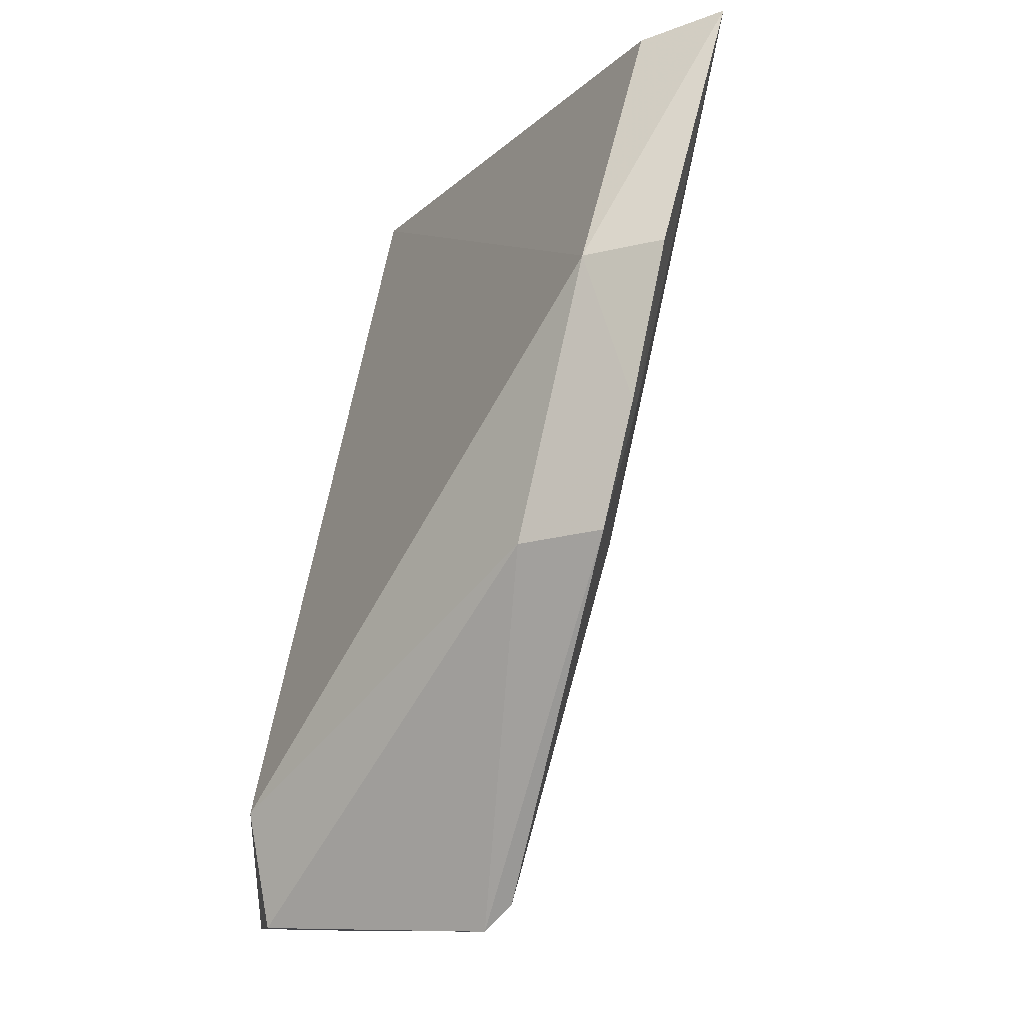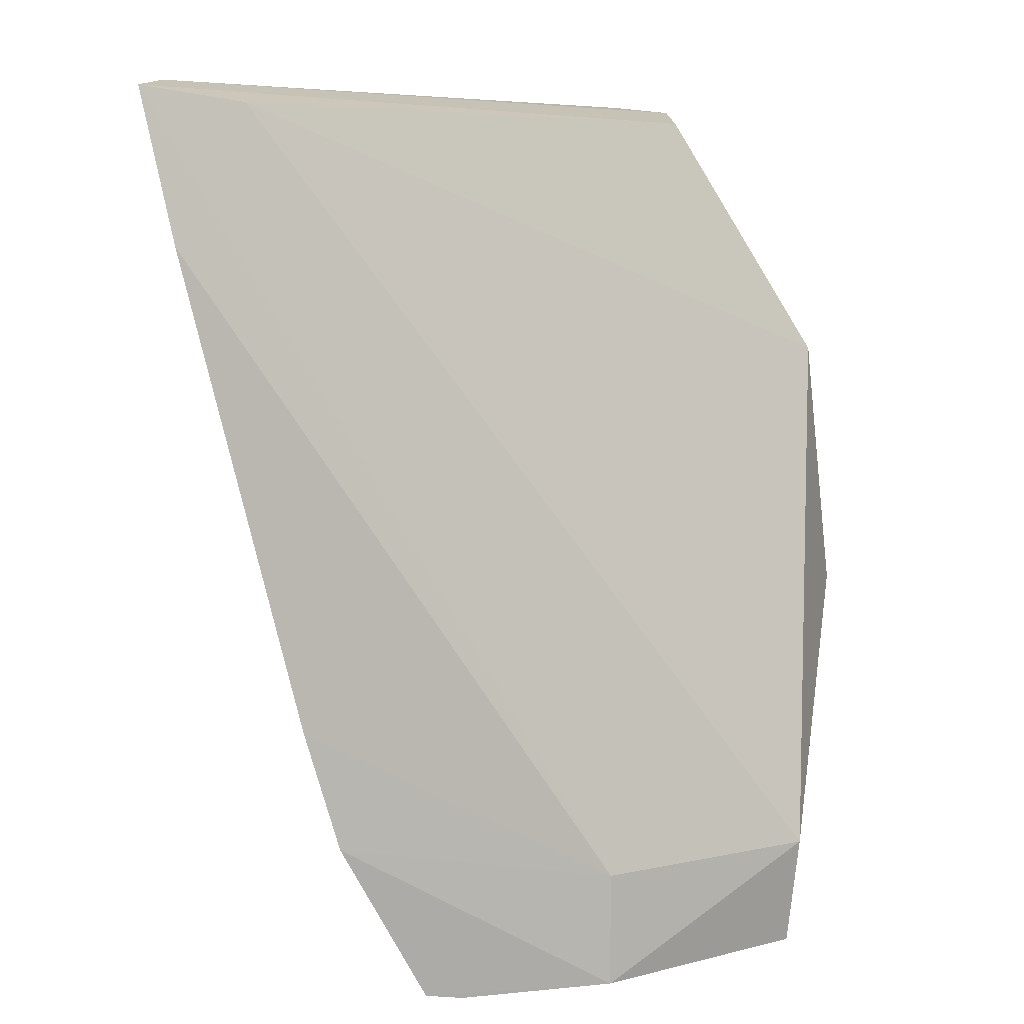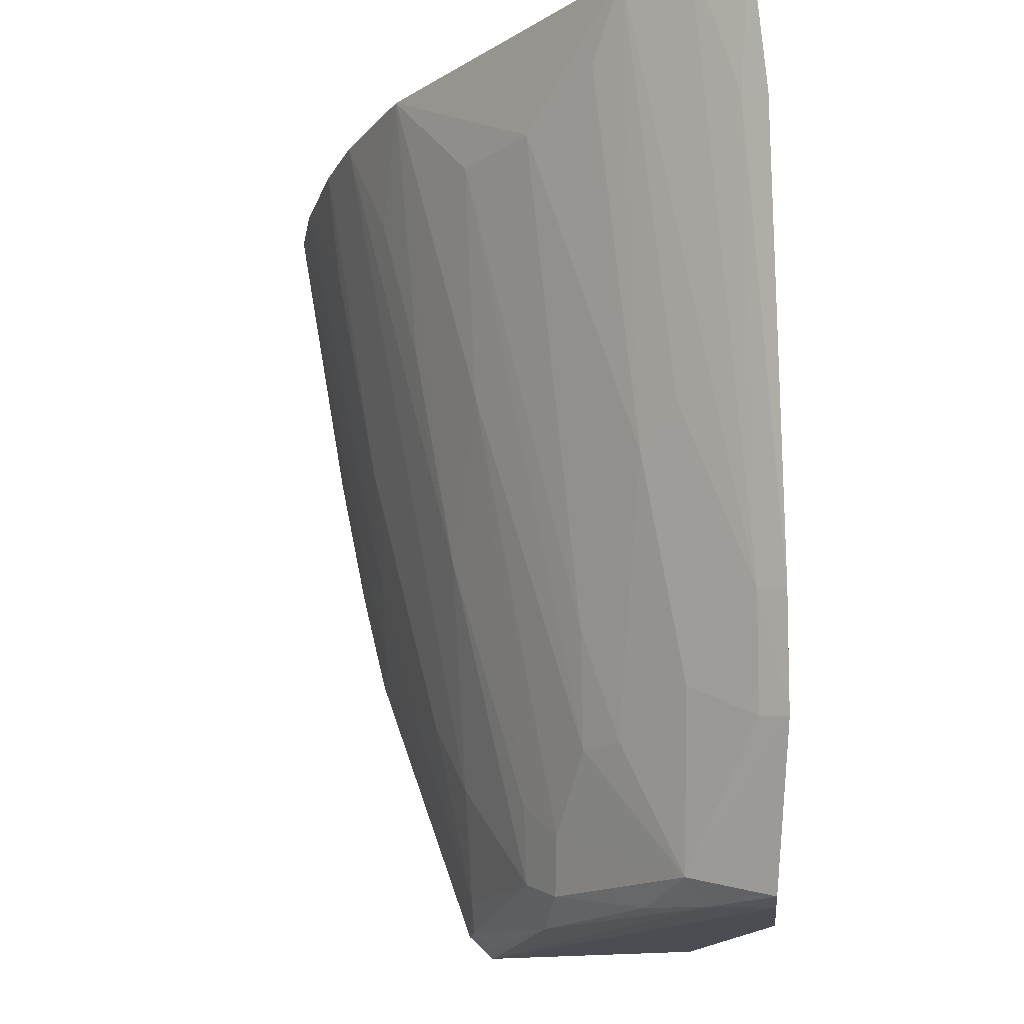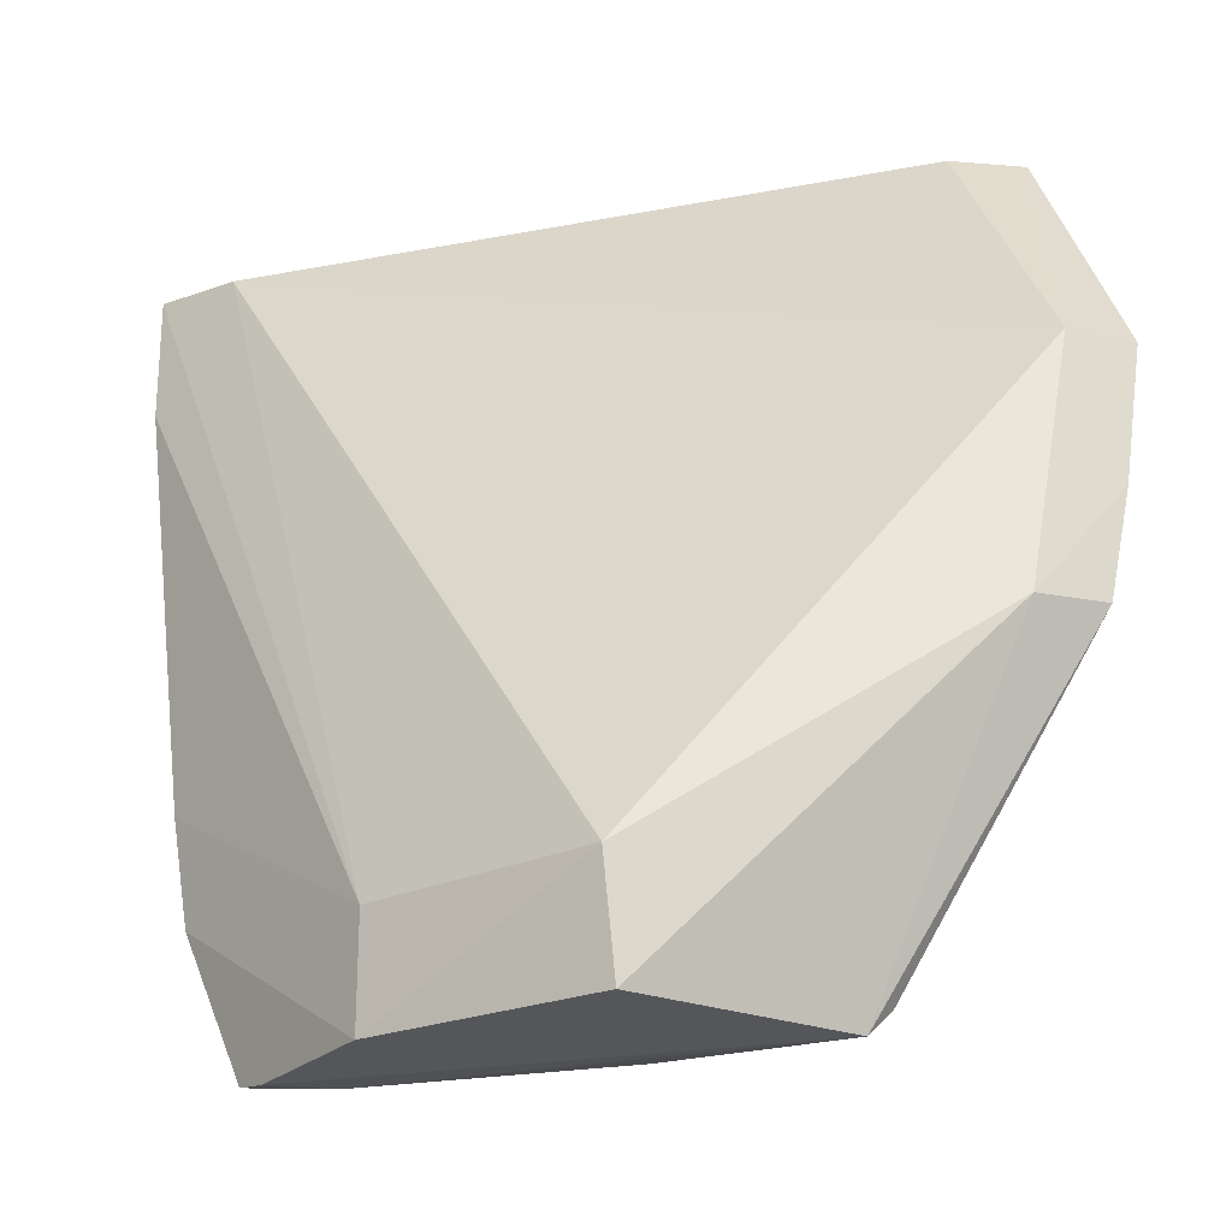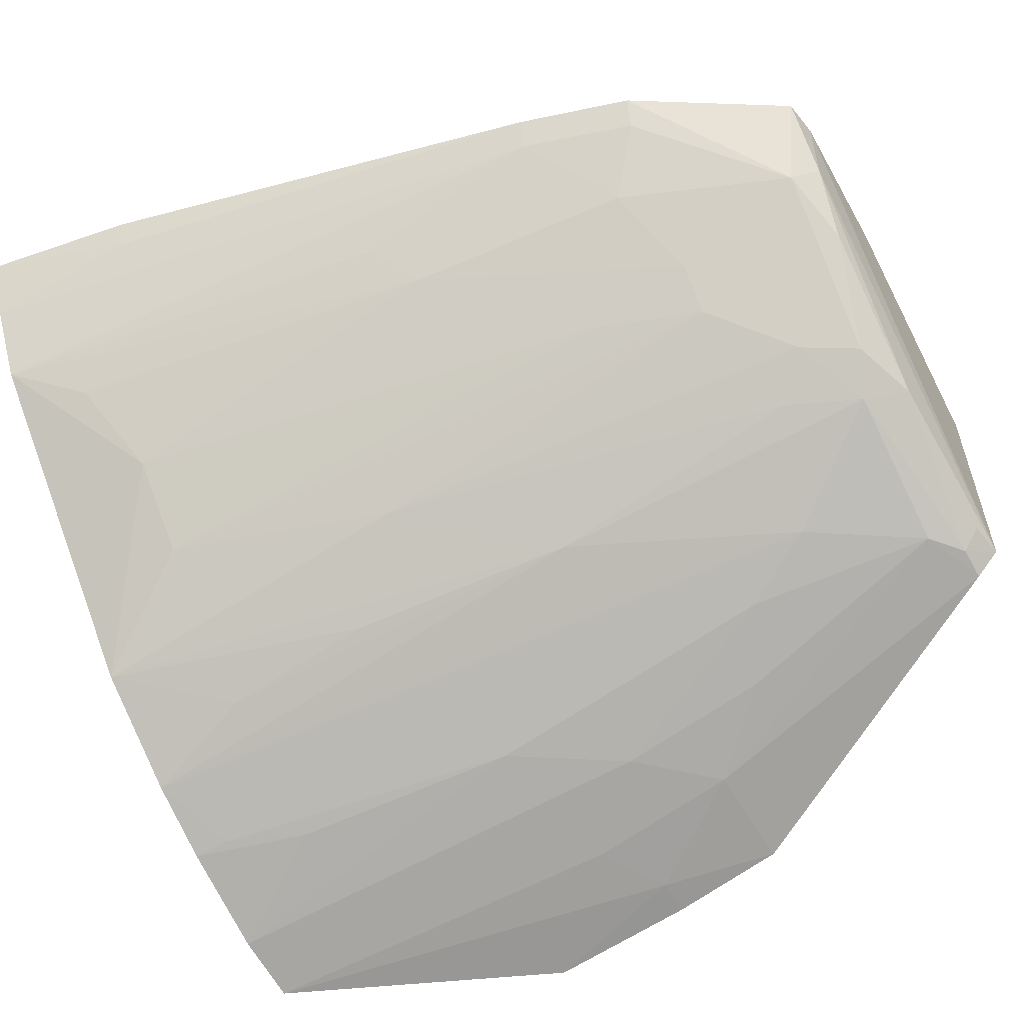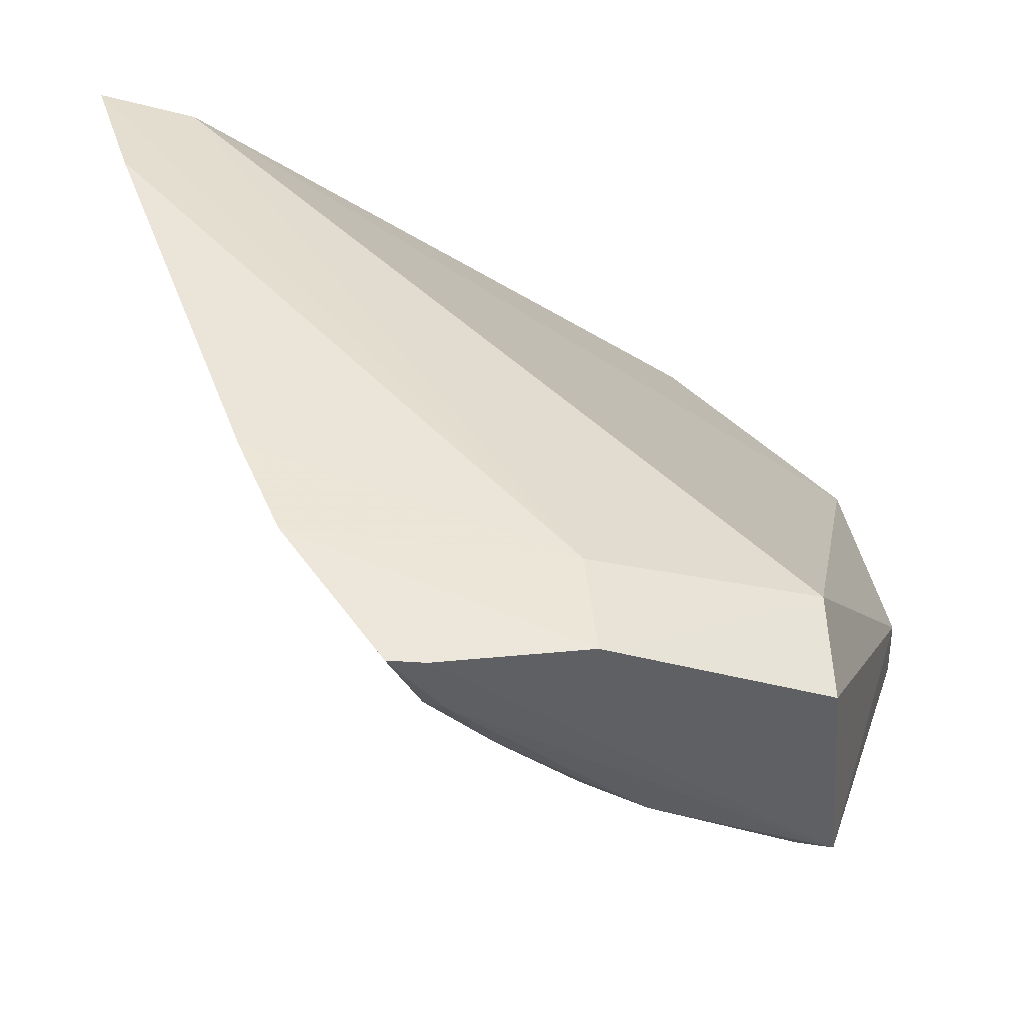
<metadata>
{"format":"obj","ext":"obj","renderer":"f3d","projection":"perspective","resolution":1024,"background":"white","views":[{"elev":-9.7,"azim":-74.4,"up":"+Z"},{"elev":7.1,"azim":165.5,"up":"+Z"},{"elev":-17.0,"azim":95.8,"up":"+Z"},{"elev":-24.4,"azim":-124.4,"up":"+Z"},{"elev":-54.0,"azim":119.5,"up":"+Y"},{"elev":45.1,"azim":174.2,"up":"+Y"}]}
</metadata>
<code>
v 0.08108 -0.03921 0.07538
v 0.07867 -0.04412 0.07601
v 0.05626 -0.04673 0.004093
v 0.02454 -0.04734 0.001806
v 0.02508 -0.07887 0.07424
v 0.04323 -0.03948 0.001736
v 0.0663 -0.03794 0.01512
v 0.02369 -0.08605 0.07557
v 0.024 -0.04587 0.011
v 0.02314 -0.06608 0.001521
v 0.06916 -0.03783 0.0248
v 0.05902 -0.03932 0.002041
v 0.05396 -0.07186 0.07606
v 0.0726 -0.04152 0.07424
v 0.01164 -0.07706 0.05233
v 0.04322 -0.03947 0.01098
v 0.05591 -0.0394 0.001573
v 0.07767 -0.04028 0.06343
v 0.06495 -0.0494 0.03786
v 0.03864 -0.05977 0.002286
v 0.02948 -0.08444 0.07595
v 0.01082 -0.07879 0.03099
v 0.07861 -0.03813 0.06313
v 0.06792 -0.0402 0.0252
v 0.05251 -0.05519 0.01555
v 0.0653 -0.05873 0.06673
v 0.05076 -0.05029 0.002405
v 0.05471 -0.04495 0.001858
v 0.07516 -0.04984 0.07616
v 0.03475 -0.06737 0.01553
v 0.01109 -0.0836 0.05296
v 0.01988 -0.07714 0.03145
v 0.0113 -0.07205 0.03024
v 0.06184 -0.04611 0.01878
v 0.05581 -0.05507 0.02511
v 0.04399 -0.05835 0.004388
v 0.03835 -0.08093 0.07606
v 0.07136 -0.0526 0.06992
v 0.06814 -0.04622 0.04106
v 0.02856 -0.06744 0.006006
v 0.02585 -0.0769 0.03788
v 0.01386 -0.08068 0.04076
v 0.01072 -0.08113 0.04067
v 0.06497 -0.04035 0.01552
v 0.0557 -0.05197 0.01555
v 0.05914 -0.06476 0.0667
v 0.05292 -0.06451 0.04753
v 0.04377 -0.06753 0.03468
v 0.0466 -0.058 0.009166
v 0.0447 -0.0778 0.07608
v 0.02569 -0.06755 0.003665
v 0.04084 -0.06115 0.005896
v 0.01969 -0.0801 0.04414
v 0.0258 -0.07363 0.02506
v 0.03196 -0.07687 0.04741
v 0.04369 -0.06112 0.01235
v 0.04719 -0.07386 0.06668
v 0.0262 -0.06569 0.002077
v 0.02306 -0.06829 0.003622
v 0.03174 -0.07049 0.0219
v 0.03511 -0.08012 0.06661
v 0.03806 -0.08032 0.07301
v 0.04693 -0.07068 0.05391
f 8 2 1
f 8 1 5
f 9 6 4
f 12 7 3
f 12 6 7
f 14 5 1
f 15 8 5
f 15 14 9
f 15 5 14
f 16 6 9
f 16 11 7
f 16 7 6
f 16 14 1
f 16 9 14
f 17 10 4
f 17 4 6
f 17 6 12
f 18 1 2
f 21 2 8
f 23 16 1
f 23 11 16
f 23 18 11
f 23 1 18
f 24 18 2
f 24 11 18
f 24 7 11
f 28 20 10
f 28 10 17
f 28 27 20
f 28 17 12
f 28 12 3
f 28 3 27
f 29 2 21
f 29 13 26
f 29 24 2
f 31 8 15
f 33 4 10
f 33 10 22
f 33 9 4
f 33 15 9
f 34 24 19
f 35 19 26
f 36 20 27
f 36 27 3
f 37 29 21
f 38 29 26
f 38 26 19
f 38 19 29
f 39 29 19
f 39 19 24
f 39 24 29
f 41 21 8
f 42 22 32
f 42 8 31
f 43 31 15
f 43 15 33
f 43 33 22
f 43 42 31
f 43 22 42
f 44 34 3
f 44 3 7
f 44 7 24
f 44 24 34
f 45 25 3
f 45 3 34
f 45 35 25
f 45 34 19
f 45 19 35
f 46 35 26
f 46 26 13
f 46 25 35
f 47 46 13
f 47 25 46
f 48 47 13
f 49 36 3
f 49 3 25
f 49 25 47
f 50 13 29
f 50 29 37
f 50 30 48
f 52 30 40
f 52 48 30
f 52 36 49
f 52 40 51
f 52 51 20
f 52 20 36
f 53 41 8
f 53 32 41
f 53 42 32
f 53 8 42
f 54 41 32
f 54 32 40
f 55 21 41
f 56 49 47
f 56 47 48
f 56 52 49
f 56 48 52
f 57 50 48
f 57 13 50
f 58 51 10
f 58 10 20
f 58 20 51
f 59 22 10
f 59 10 51
f 59 32 22
f 59 51 40
f 59 40 32
f 60 54 40
f 60 40 30
f 60 30 50
f 60 50 55
f 60 55 41
f 60 41 54
f 61 37 21
f 61 21 55
f 62 55 50
f 62 50 37
f 62 61 55
f 62 37 61
f 63 57 48
f 63 48 13
f 63 13 57

</code>
